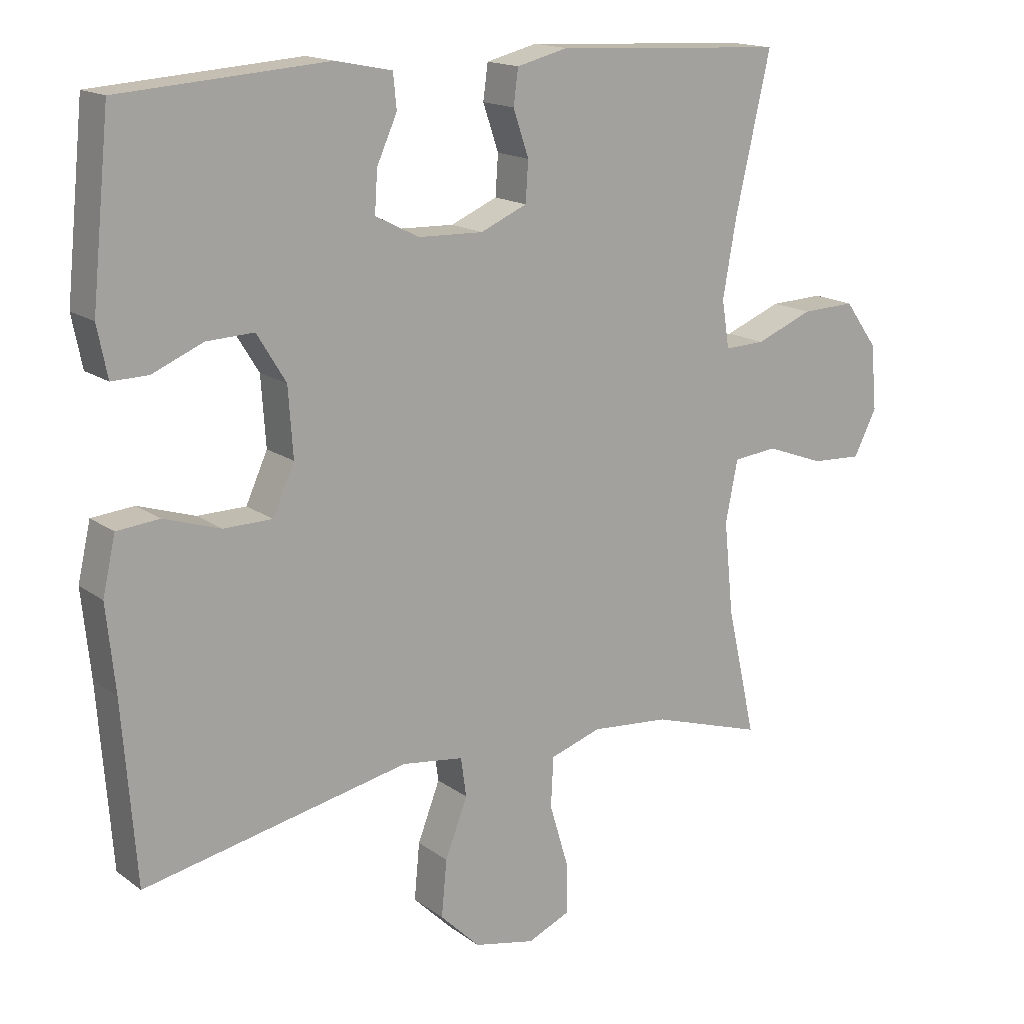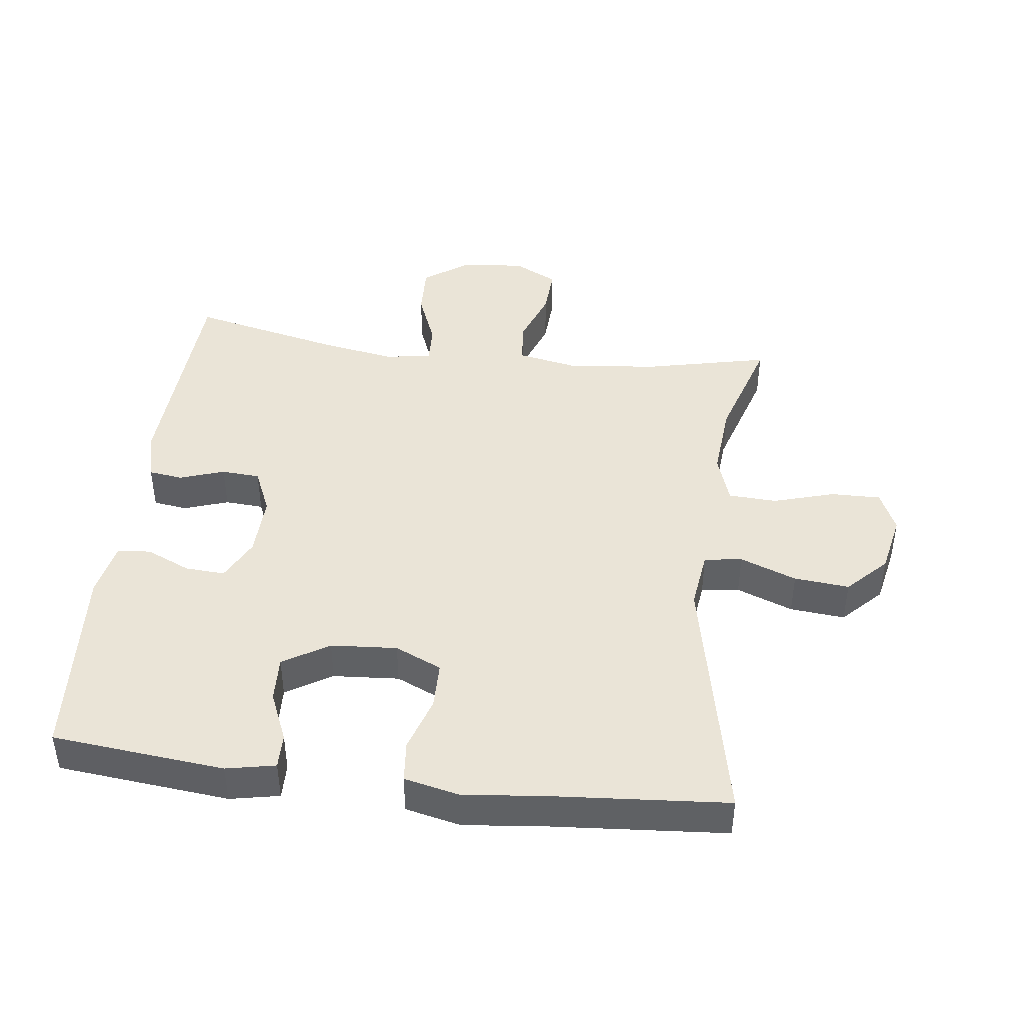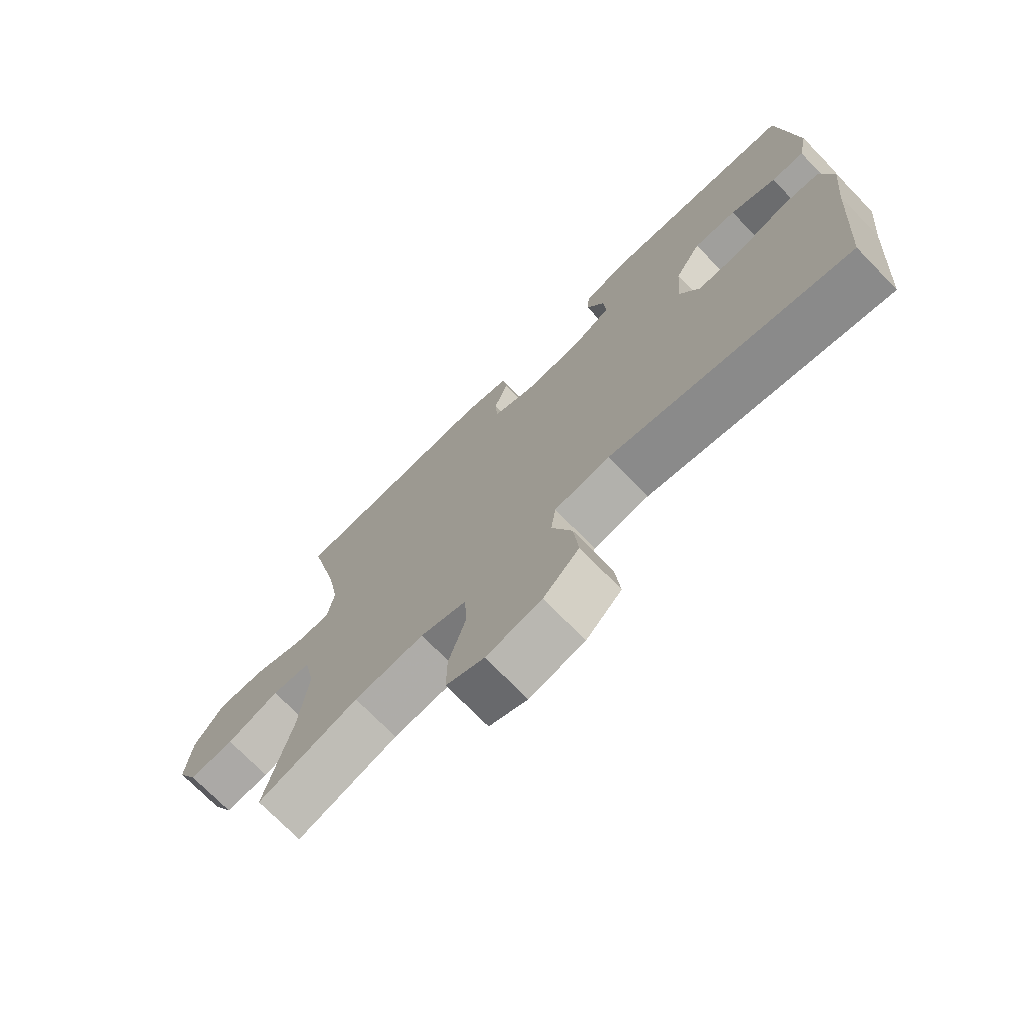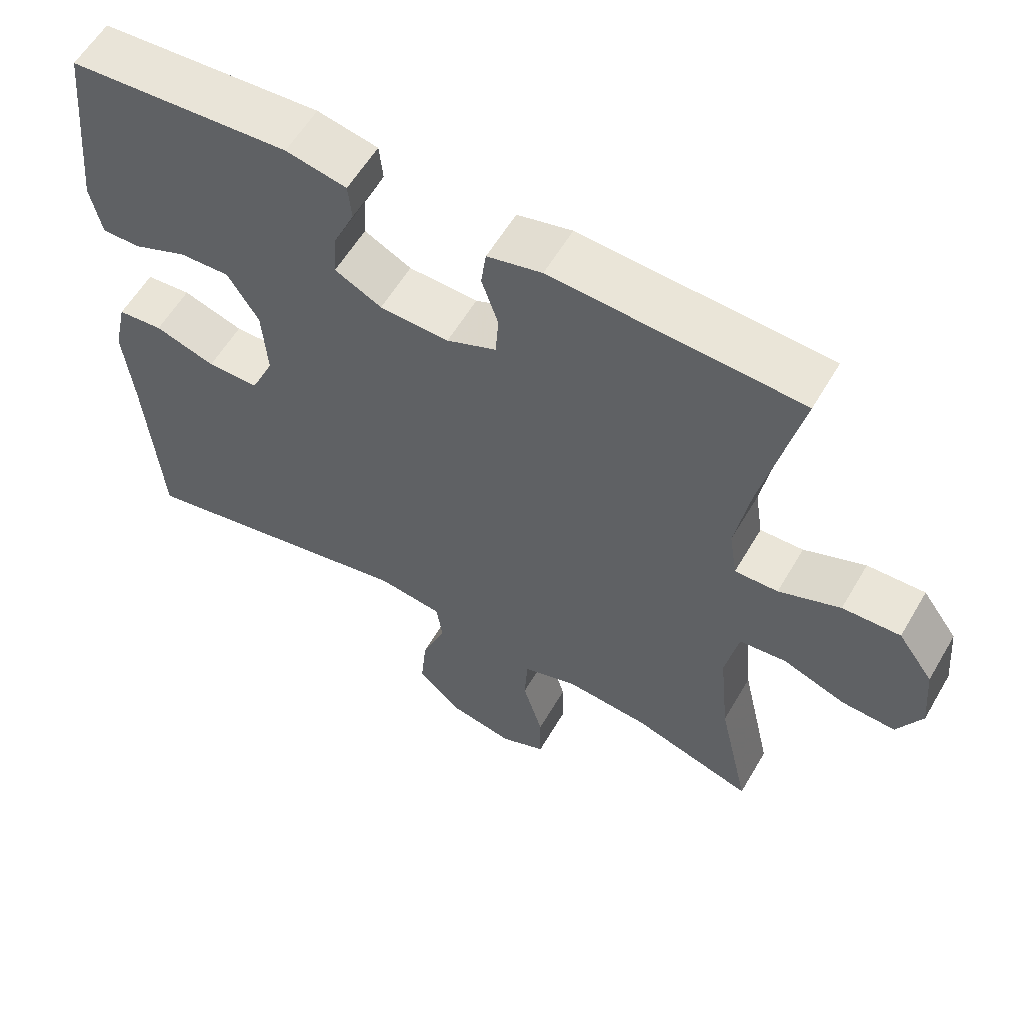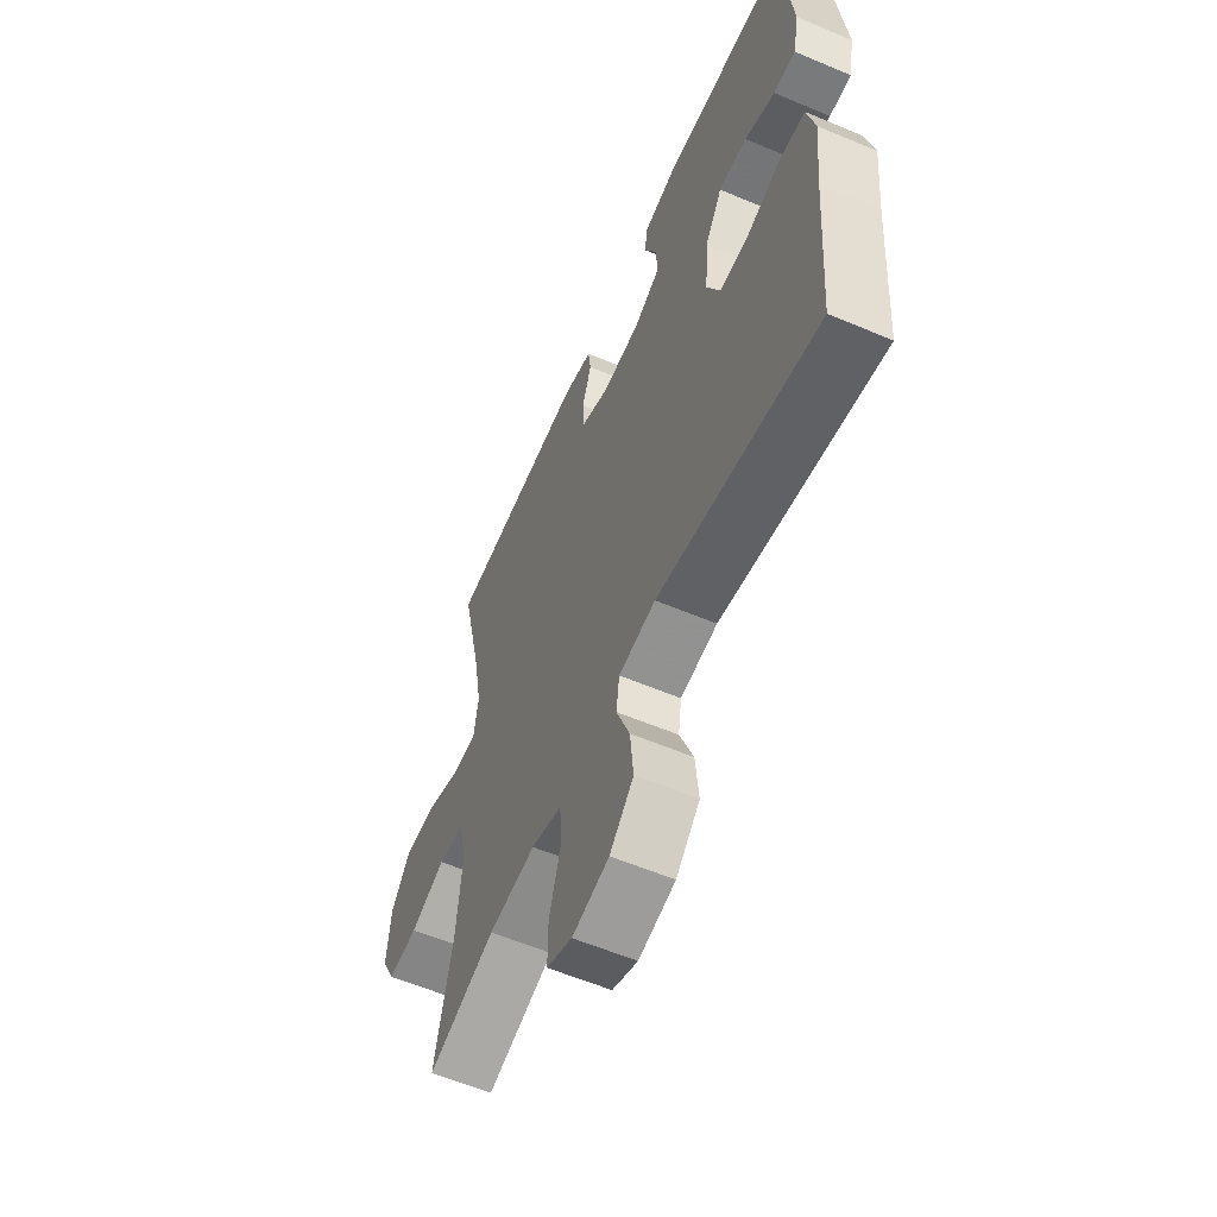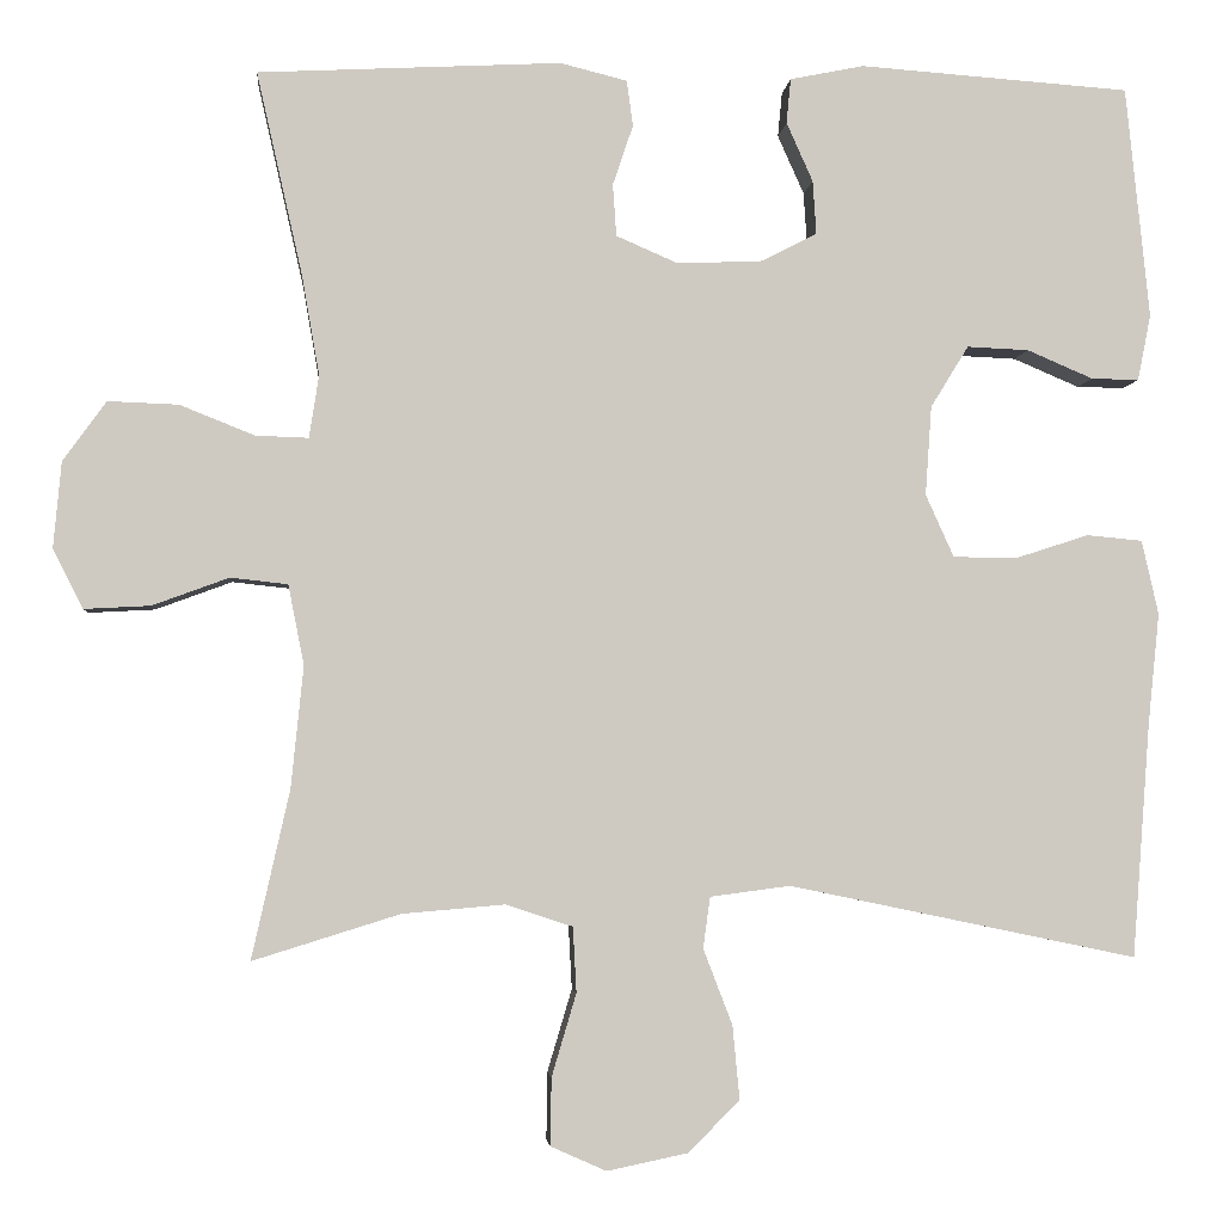
<metadata>
{"format":"obj","ext":"obj","renderer":"f3d","projection":"perspective","resolution":1024,"background":"white","views":[{"elev":16.0,"azim":145.5,"up":"+Z"},{"elev":43.6,"azim":97.0,"up":"+Y"},{"elev":-73.2,"azim":44.3,"up":"+Z"},{"elev":58.7,"azim":-149.8,"up":"+Z"},{"elev":-59.0,"azim":66.5,"up":"+Z"},{"elev":-3.5,"azim":-5.0,"up":"+Z"}]}
</metadata>
<code>
v 0.5 0.07 0.5
v 0.527 0.07 0.237
v 0.512 0.07 0.162
v 0.458 0.07 0.163
v 0.383 0.07 0.195
v 0.313 0.07 0.198
v 0.27 0.07 0.128
v 0.263 0.07 0.027
v 0.295 0.07 -0.044
v 0.367 0.07 -0.045
v 0.451 0.07 -0.018
v 0.514 0.07 -0.024
v 0.533 0.07 -0.108
v 0.52 0.07 -0.235
v 0.5 0.07 -0.5
v 0.105 0.07 -0.418
v 0.014 0.07 -0.43
v 0.006 0.07 -0.488
v 0.039 0.07 -0.574
v 0.047 0.07 -0.658
v -0.012 0.07 -0.716
v -0.103 0.07 -0.735
v -0.166 0.07 -0.707
v -0.165 0.07 -0.631
v -0.137 0.07 -0.537
v -0.141 0.07 -0.463
v -0.217 0.07 -0.438
v -0.333 0.07 -0.448
v -0.5 0.07 -0.5
v -0.457 0.07 -0.309
v -0.443 0.07 -0.171
v -0.461 0.07 -0.08
v -0.526 0.07 -0.073
v -0.613 0.07 -0.105
v -0.688 0.07 -0.109
v -0.722 0.07 -0.042
v -0.713 0.07 0.056
v -0.664 0.07 0.124
v -0.584 0.07 0.121
v -0.499 0.07 0.087
v -0.439 0.07 0.085
v -0.428 0.07 0.156
v -0.448 0.07 0.27
v -0.5 0.07 0.5
v -0.156 0.07 0.518
v -0.08 0.07 0.499
v -0.073 0.07 0.447
v -0.096 0.07 0.379
v -0.092 0.07 0.32
v -0.023 0.07 0.29
v 0.073 0.07 0.293
v 0.138 0.07 0.326
v 0.134 0.07 0.387
v 0.104 0.07 0.454
v 0.109 0.07 0.505
v 0.193 0.07 0.522
v 0.5 0 0.5
v 0.527 0 0.237
v 0.512 0 0.162
v 0.458 0 0.163
v 0.383 0 0.195
v 0.313 0 0.198
v 0.27 0 0.128
v 0.263 0 0.027
v 0.295 0 -0.044
v 0.367 0 -0.045
v 0.451 0 -0.018
v 0.514 0 -0.024
v 0.533 0 -0.108
v 0.52 0 -0.235
v 0.5 0 -0.5
v 0.105 0 -0.418
v 0.014 0 -0.43
v 0.006 0 -0.488
v 0.039 0 -0.574
v 0.047 0 -0.658
v -0.012 0 -0.716
v -0.103 0 -0.735
v -0.166 0 -0.707
v -0.165 0 -0.631
v -0.137 0 -0.537
v -0.141 0 -0.463
v -0.217 0 -0.438
v -0.333 0 -0.448
v -0.5 0 -0.5
v -0.457 0 -0.309
v -0.443 0 -0.171
v -0.461 0 -0.08
v -0.526 0 -0.073
v -0.613 0 -0.105
v -0.688 0 -0.109
v -0.722 0 -0.042
v -0.713 0 0.056
v -0.664 0 0.124
v -0.584 0 0.121
v -0.499 0 0.087
v -0.439 0 0.085
v -0.428 0 0.156
v -0.448 0 0.27
v -0.5 0 0.5
v -0.156 0 0.518
v -0.08 0 0.499
v -0.073 0 0.447
v -0.096 0 0.379
v -0.092 0 0.32
v -0.023 0 0.29
v 0.073 0 0.293
v 0.138 0 0.326
v 0.134 0 0.387
v 0.104 0 0.454
v 0.109 0 0.505
v 0.193 0 0.522
f 53 54 55 56
f 52 53 56 1
f 51 52 1 2
f 50 51 2
f 45 46 47 48
f 43 44 45 48
f 42 43 48 49
f 41 42 49 50
f 37 38 39 40
f 37 40 41
f 36 37 41
f 33 34 35 36
f 32 33 36 41
f 31 32 41 50
f 28 29 30
f 27 28 30 31
f 26 27 31 50
f 22 23 24 25
f 18 19 20 21
f 18 21 22 25
f 14 15 16
f 14 16 17
f 13 14 17
f 10 11 12 13
f 9 10 13 17
f 8 9 17
f 7 8 17
f 2 3 4 5
f 2 5 6
f 50 2 6
f 26 50 6 7
f 17 18 25 26
f 7 17 26
f 112 111 110 109
f 57 112 109 108
f 58 57 108 107
f 58 107 106
f 104 103 102 101
f 104 101 100 99
f 105 104 99 98
f 106 105 98 97
f 96 95 94 93
f 97 96 93
f 97 93 92
f 92 91 90 89
f 97 92 89 88
f 106 97 88 87
f 86 85 84
f 87 86 84 83
f 106 87 83 82
f 81 80 79 78
f 77 76 75 74
f 81 78 77 74
f 72 71 70
f 73 72 70
f 73 70 69
f 69 68 67 66
f 73 69 66 65
f 73 65 64
f 73 64 63
f 61 60 59 58
f 62 61 58
f 62 58 106
f 63 62 106 82
f 82 81 74 73
f 82 73 63
f 1 57 58 2
f 2 58 59 3
f 3 59 60 4
f 4 60 61 5
f 5 61 62 6
f 6 62 63 7
f 7 63 64 8
f 8 64 65 9
f 9 65 66 10
f 10 66 67 11
f 11 67 68 12
f 12 68 69 13
f 13 69 70 14
f 14 70 71 15
f 15 71 72 16
f 16 72 73 17
f 17 73 74 18
f 18 74 75 19
f 19 75 76 20
f 20 76 77 21
f 21 77 78 22
f 22 78 79 23
f 23 79 80 24
f 24 80 81 25
f 25 81 82 26
f 26 82 83 27
f 27 83 84 28
f 28 84 85 29
f 29 85 86 30
f 30 86 87 31
f 31 87 88 32
f 32 88 89 33
f 33 89 90 34
f 34 90 91 35
f 35 91 92 36
f 36 92 93 37
f 37 93 94 38
f 38 94 95 39
f 39 95 96 40
f 40 96 97 41
f 41 97 98 42
f 42 98 99 43
f 43 99 100 44
f 44 100 101 45
f 45 101 102 46
f 46 102 103 47
f 47 103 104 48
f 48 104 105 49
f 49 105 106 50
f 50 106 107 51
f 51 107 108 52
f 52 108 109 53
f 53 109 110 54
f 54 110 111 55
f 55 111 112 56
f 56 112 57 1

</code>
